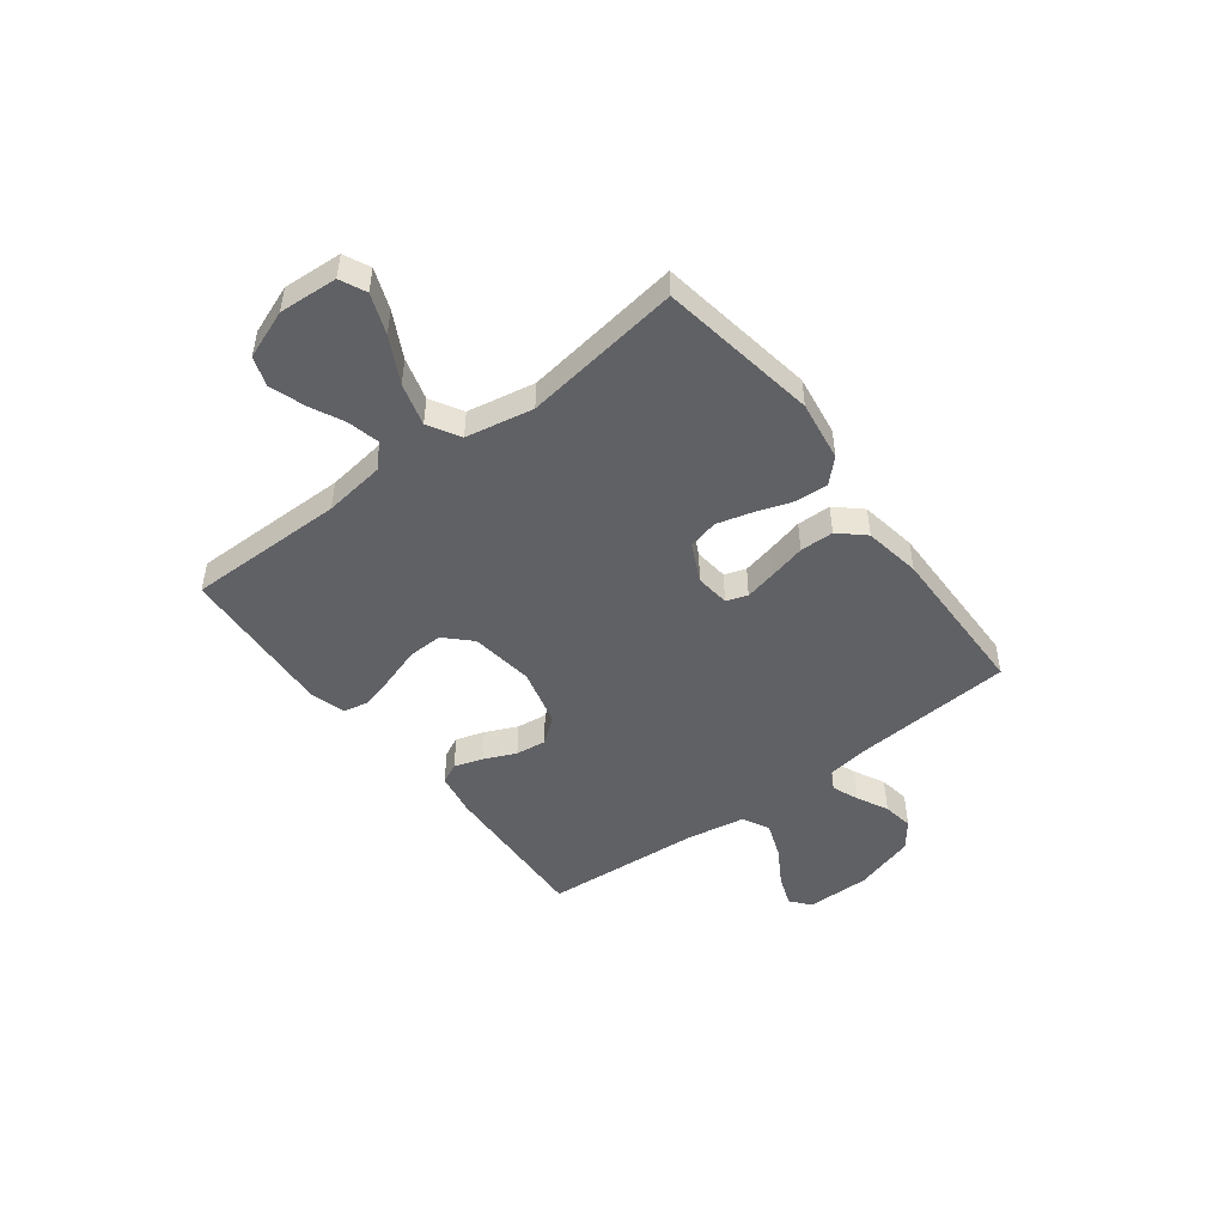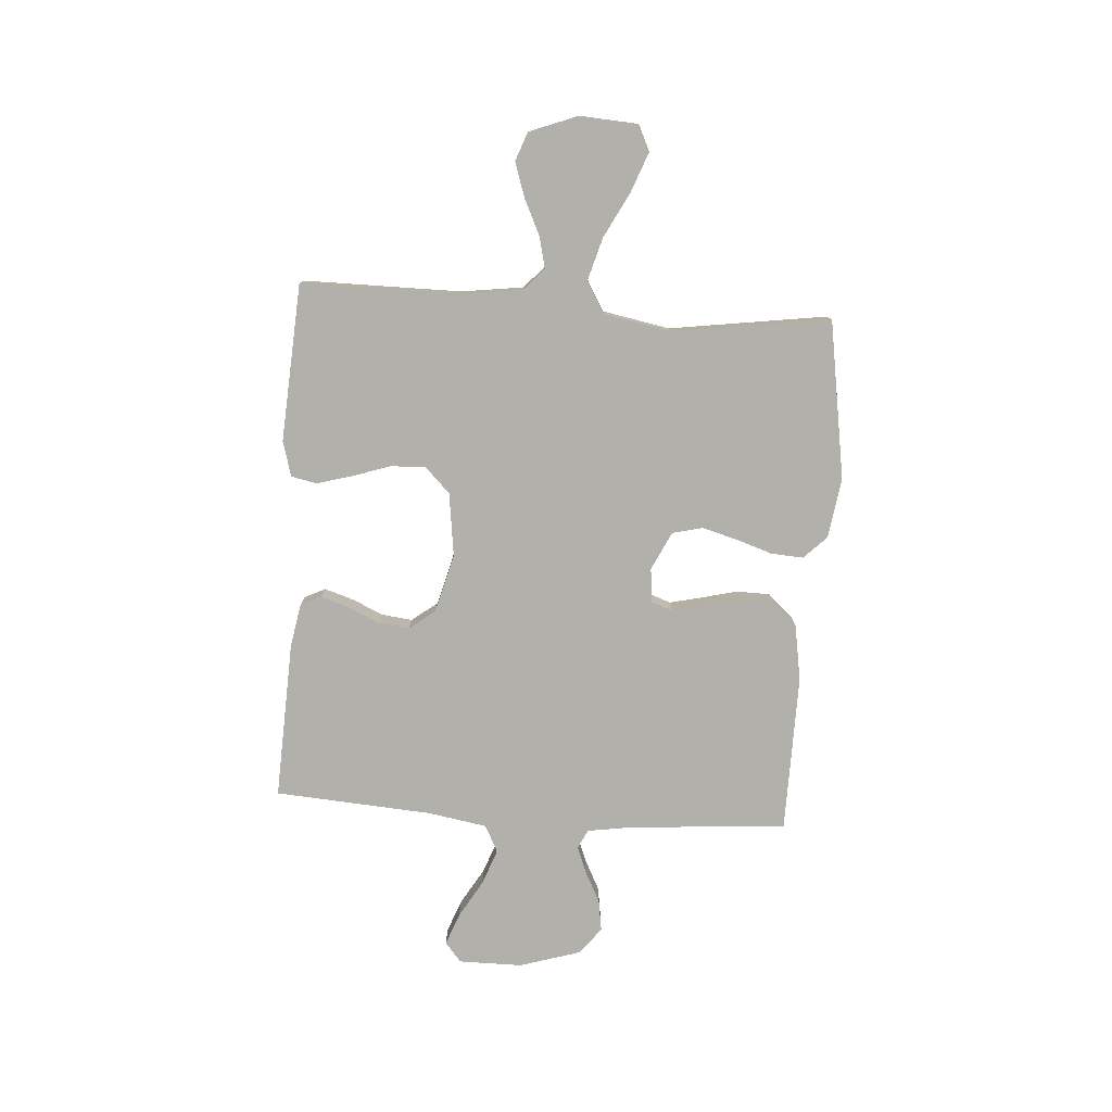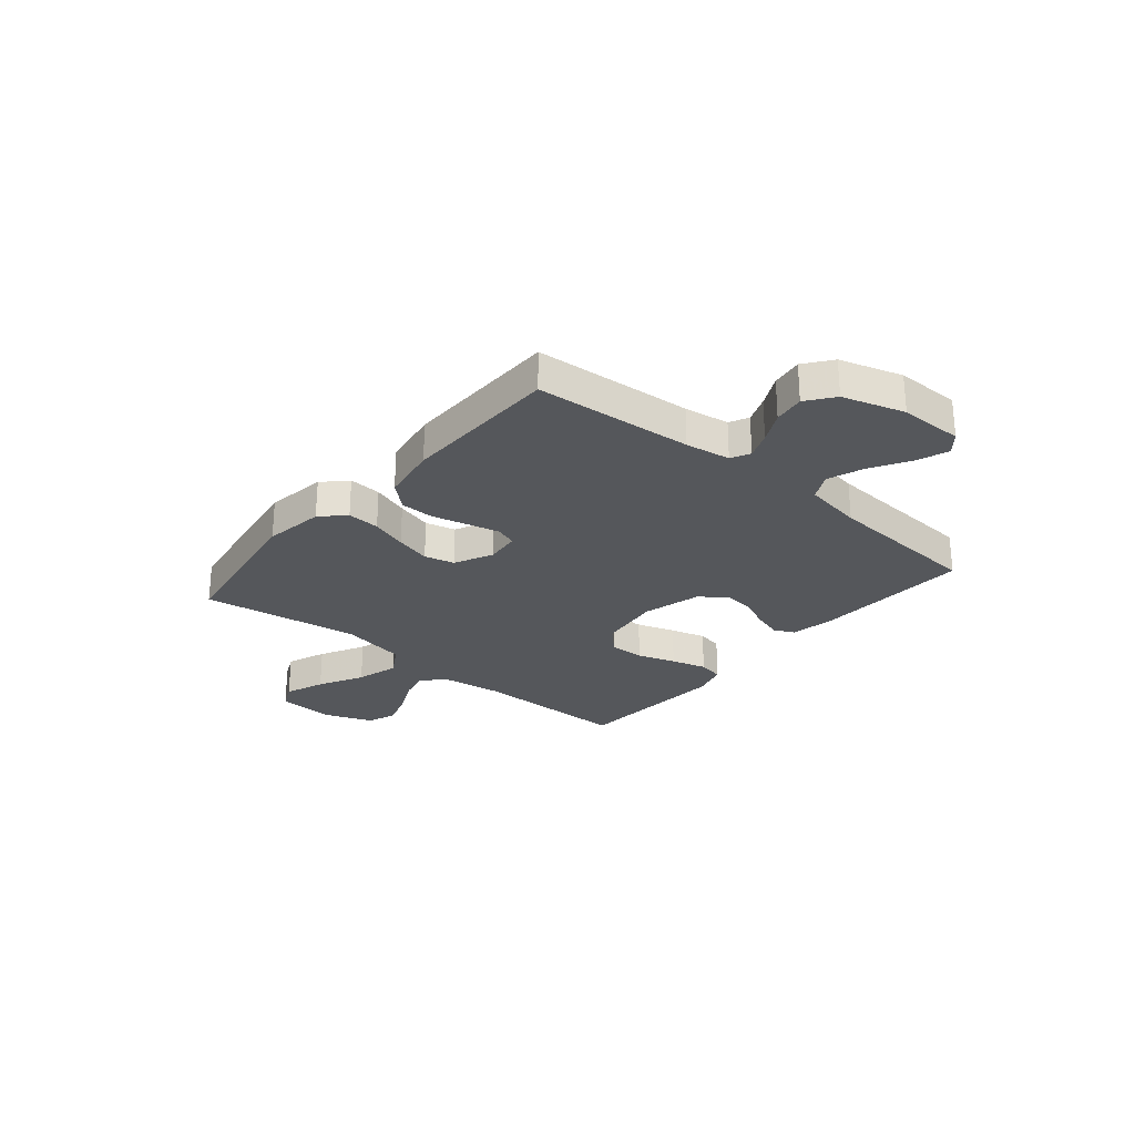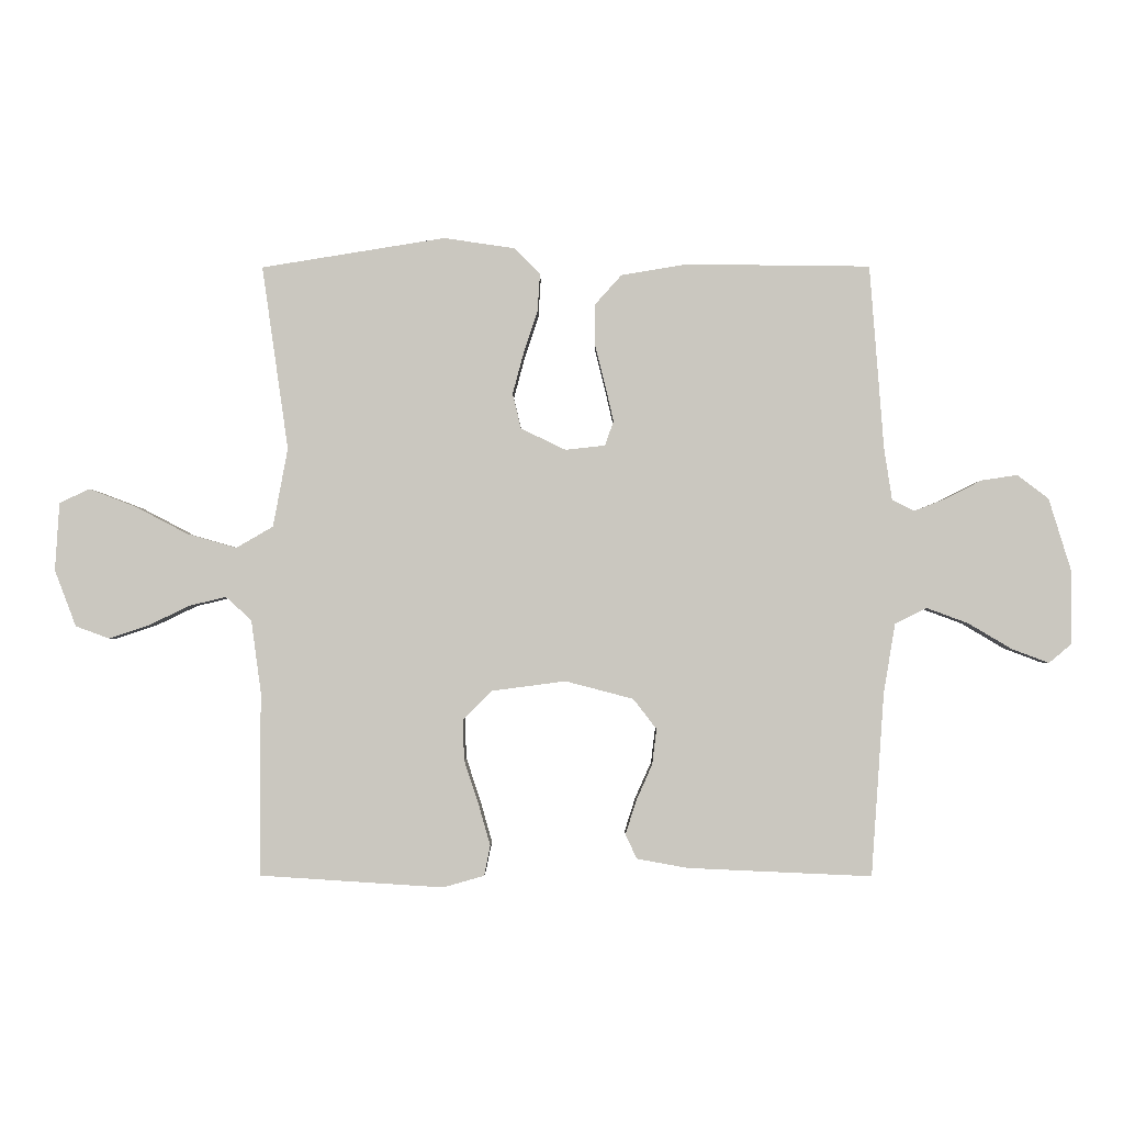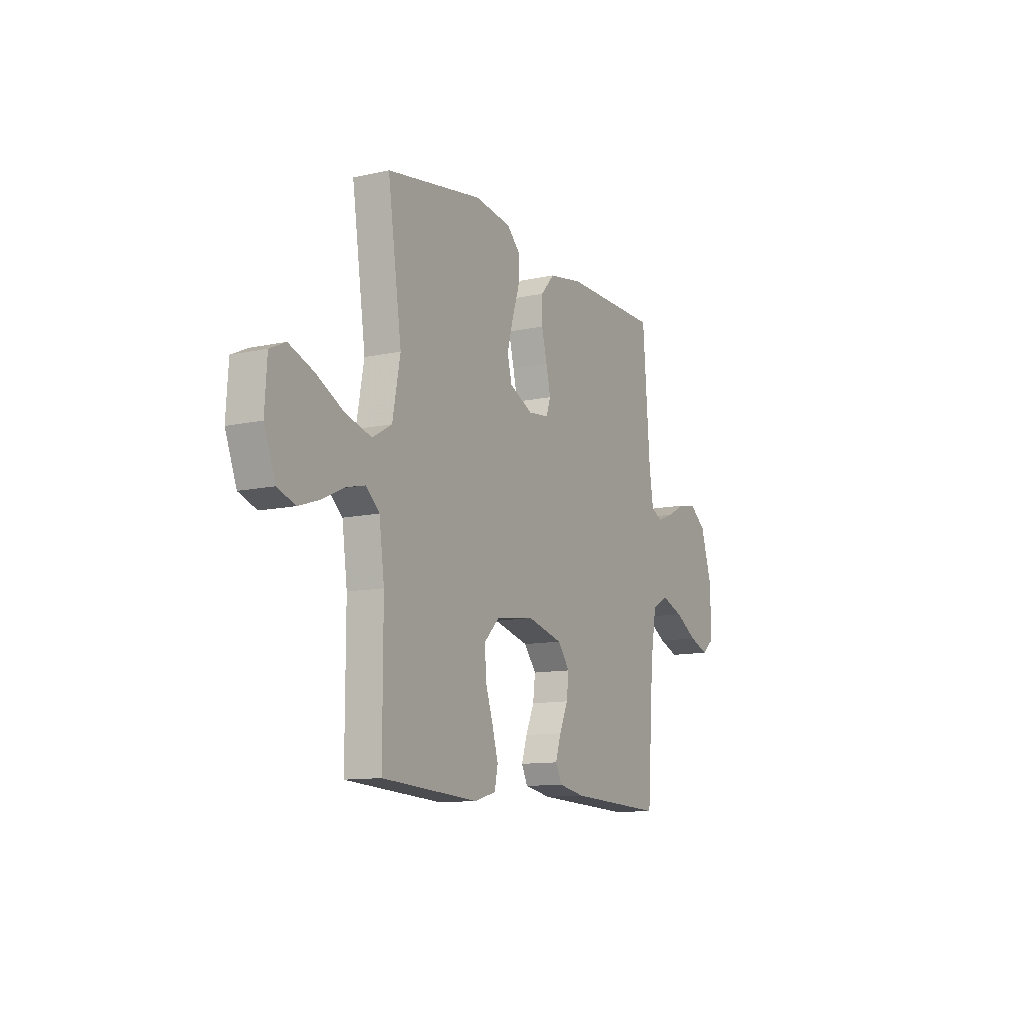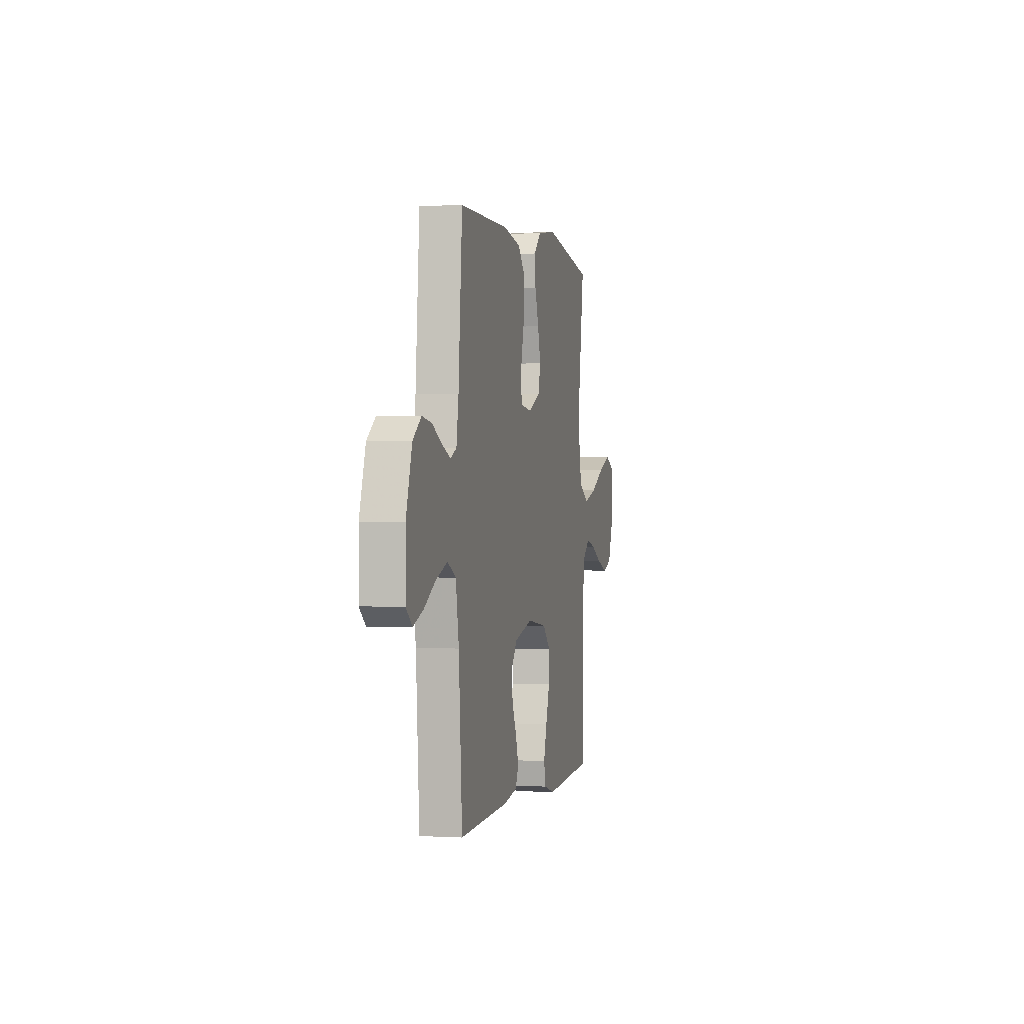
<metadata>
{"format":"obj","ext":"obj","renderer":"f3d","projection":"perspective","resolution":1024,"background":"white","views":[{"elev":-48.0,"azim":-52.9,"up":"+Y"},{"elev":-78.5,"azim":-93.9,"up":"+Y"},{"elev":-26.6,"azim":50.0,"up":"+Y"},{"elev":-1.7,"azim":0.6,"up":"+Z"},{"elev":-11.4,"azim":-61.7,"up":"+Z"},{"elev":0.0,"azim":102.9,"up":"+Z"}]}
</metadata>
<code>
v -0.5 0.07 -0.5
v -0.5 0.07 -0.2
v -0.516 0.07 -0.082
v -0.558 0.07 -0.044
v -0.617 0.07 -0.058
v -0.684 0.07 -0.09
v -0.75 0.07 -0.112
v -0.805 0.07 -0.092
v -0.84 0.07 0
v -0.833 0.07 0.111
v -0.784 0.07 0.134
v -0.708 0.07 0.105
v -0.622 0.07 0.06
v -0.541 0.07 0.037
v -0.481 0.07 0.072
v -0.457 0.07 0.2
v -0.5 0.07 0.5
v -0.2 0.07 0.548
v -0.085 0.07 0.531
v -0.042 0.07 0.488
v -0.046 0.07 0.426
v -0.069 0.07 0.357
v -0.087 0.07 0.29
v -0.073 0.07 0.233
v 0 0.07 0.198
v 0.065 0.07 0.205
v 0.079 0.07 0.245
v 0.065 0.07 0.306
v 0.048 0.07 0.374
v 0.049 0.07 0.438
v 0.092 0.07 0.486
v 0.2 0.07 0.504
v 0.5 0.07 0.5
v 0.523 0.07 0.2
v 0.536 0.07 0.115
v 0.572 0.07 0.097
v 0.623 0.07 0.117
v 0.682 0.07 0.147
v 0.741 0.07 0.156
v 0.792 0.07 0.117
v 0.828 0.07 0
v 0.828 0.07 -0.121
v 0.791 0.07 -0.152
v 0.73 0.07 -0.129
v 0.659 0.07 -0.087
v 0.591 0.07 -0.062
v 0.54 0.07 -0.088
v 0.521 0.07 -0.2
v 0.5 0.07 -0.5
v 0.2 0.07 -0.487
v 0.117 0.07 -0.472
v 0.098 0.07 -0.433
v 0.115 0.07 -0.379
v 0.142 0.07 -0.318
v 0.149 0.07 -0.26
v 0.111 0.07 -0.211
v 0 0.07 -0.182
v -0.121 0.07 -0.198
v -0.168 0.07 -0.245
v -0.166 0.07 -0.311
v -0.142 0.07 -0.384
v -0.123 0.07 -0.451
v -0.133 0.07 -0.5
v -0.2 0.07 -0.519
v -0.5 0 -0.5
v -0.5 0 -0.2
v -0.516 0 -0.082
v -0.558 0 -0.044
v -0.617 0 -0.058
v -0.684 0 -0.09
v -0.75 0 -0.112
v -0.805 0 -0.092
v -0.84 0 0
v -0.833 0 0.111
v -0.784 0 0.134
v -0.708 0 0.105
v -0.622 0 0.06
v -0.541 0 0.037
v -0.481 0 0.072
v -0.457 0 0.2
v -0.5 0 0.5
v -0.2 0 0.548
v -0.085 0 0.531
v -0.042 0 0.488
v -0.046 0 0.426
v -0.069 0 0.357
v -0.087 0 0.29
v -0.073 0 0.233
v 0 0 0.198
v 0.065 0 0.205
v 0.079 0 0.245
v 0.065 0 0.306
v 0.048 0 0.374
v 0.049 0 0.438
v 0.092 0 0.486
v 0.2 0 0.504
v 0.5 0 0.5
v 0.523 0 0.2
v 0.536 0 0.115
v 0.572 0 0.097
v 0.623 0 0.117
v 0.682 0 0.147
v 0.741 0 0.156
v 0.792 0 0.117
v 0.828 0 0
v 0.828 0 -0.121
v 0.791 0 -0.152
v 0.73 0 -0.129
v 0.659 0 -0.087
v 0.591 0 -0.062
v 0.54 0 -0.088
v 0.521 0 -0.2
v 0.5 0 -0.5
v 0.2 0 -0.487
v 0.117 0 -0.472
v 0.098 0 -0.433
v 0.115 0 -0.379
v 0.142 0 -0.318
v 0.149 0 -0.26
v 0.111 0 -0.211
v 0 0 -0.182
v -0.121 0 -0.198
v -0.168 0 -0.245
v -0.166 0 -0.311
v -0.142 0 -0.384
v -0.123 0 -0.451
v -0.133 0 -0.5
v -0.2 0 -0.519
f 63 64 1 2
f 60 61 62 63
f 60 63 2 3
f 59 60 3 4
f 58 59 4
f 57 58 4
f 51 52 53 54
f 49 50 51 54
f 48 49 54 55
f 47 48 55 56
f 42 43 44 45
f 42 45 46
f 41 42 46
f 40 41 46
f 37 38 39 40
f 36 37 40 46
f 35 36 46 47
f 31 32 33 34
f 28 29 30 31
f 27 28 31 34
f 26 27 34 35
f 19 20 21 22
f 19 22 23
f 16 17 18 19
f 15 16 19 23
f 14 15 23 24
f 10 11 12 13
f 10 13 14
f 9 10 14
f 8 9 14
f 5 6 7 8
f 4 5 8 14
f 57 4 14 24
f 25 26 35 47
f 47 56 57
f 24 25 47 57
f 66 65 128 127
f 127 126 125 124
f 67 66 127 124
f 68 67 124 123
f 68 123 122
f 68 122 121
f 118 117 116 115
f 118 115 114 113
f 119 118 113 112
f 120 119 112 111
f 109 108 107 106
f 110 109 106
f 110 106 105
f 110 105 104
f 104 103 102 101
f 110 104 101 100
f 111 110 100 99
f 98 97 96 95
f 95 94 93 92
f 98 95 92 91
f 99 98 91 90
f 86 85 84 83
f 87 86 83
f 83 82 81 80
f 87 83 80 79
f 88 87 79 78
f 77 76 75 74
f 78 77 74
f 78 74 73
f 78 73 72
f 72 71 70 69
f 78 72 69 68
f 88 78 68 121
f 111 99 90 89
f 121 120 111
f 121 111 89 88
f 1 65 66 2
f 2 66 67 3
f 3 67 68 4
f 4 68 69 5
f 5 69 70 6
f 6 70 71 7
f 7 71 72 8
f 8 72 73 9
f 9 73 74 10
f 10 74 75 11
f 11 75 76 12
f 12 76 77 13
f 13 77 78 14
f 14 78 79 15
f 15 79 80 16
f 16 80 81 17
f 17 81 82 18
f 18 82 83 19
f 19 83 84 20
f 20 84 85 21
f 21 85 86 22
f 22 86 87 23
f 23 87 88 24
f 24 88 89 25
f 25 89 90 26
f 26 90 91 27
f 27 91 92 28
f 28 92 93 29
f 29 93 94 30
f 30 94 95 31
f 31 95 96 32
f 32 96 97 33
f 33 97 98 34
f 34 98 99 35
f 35 99 100 36
f 36 100 101 37
f 37 101 102 38
f 38 102 103 39
f 39 103 104 40
f 40 104 105 41
f 41 105 106 42
f 42 106 107 43
f 43 107 108 44
f 44 108 109 45
f 45 109 110 46
f 46 110 111 47
f 47 111 112 48
f 48 112 113 49
f 49 113 114 50
f 50 114 115 51
f 51 115 116 52
f 52 116 117 53
f 53 117 118 54
f 54 118 119 55
f 55 119 120 56
f 56 120 121 57
f 57 121 122 58
f 58 122 123 59
f 59 123 124 60
f 60 124 125 61
f 61 125 126 62
f 62 126 127 63
f 63 127 128 64
f 64 128 65 1

</code>
